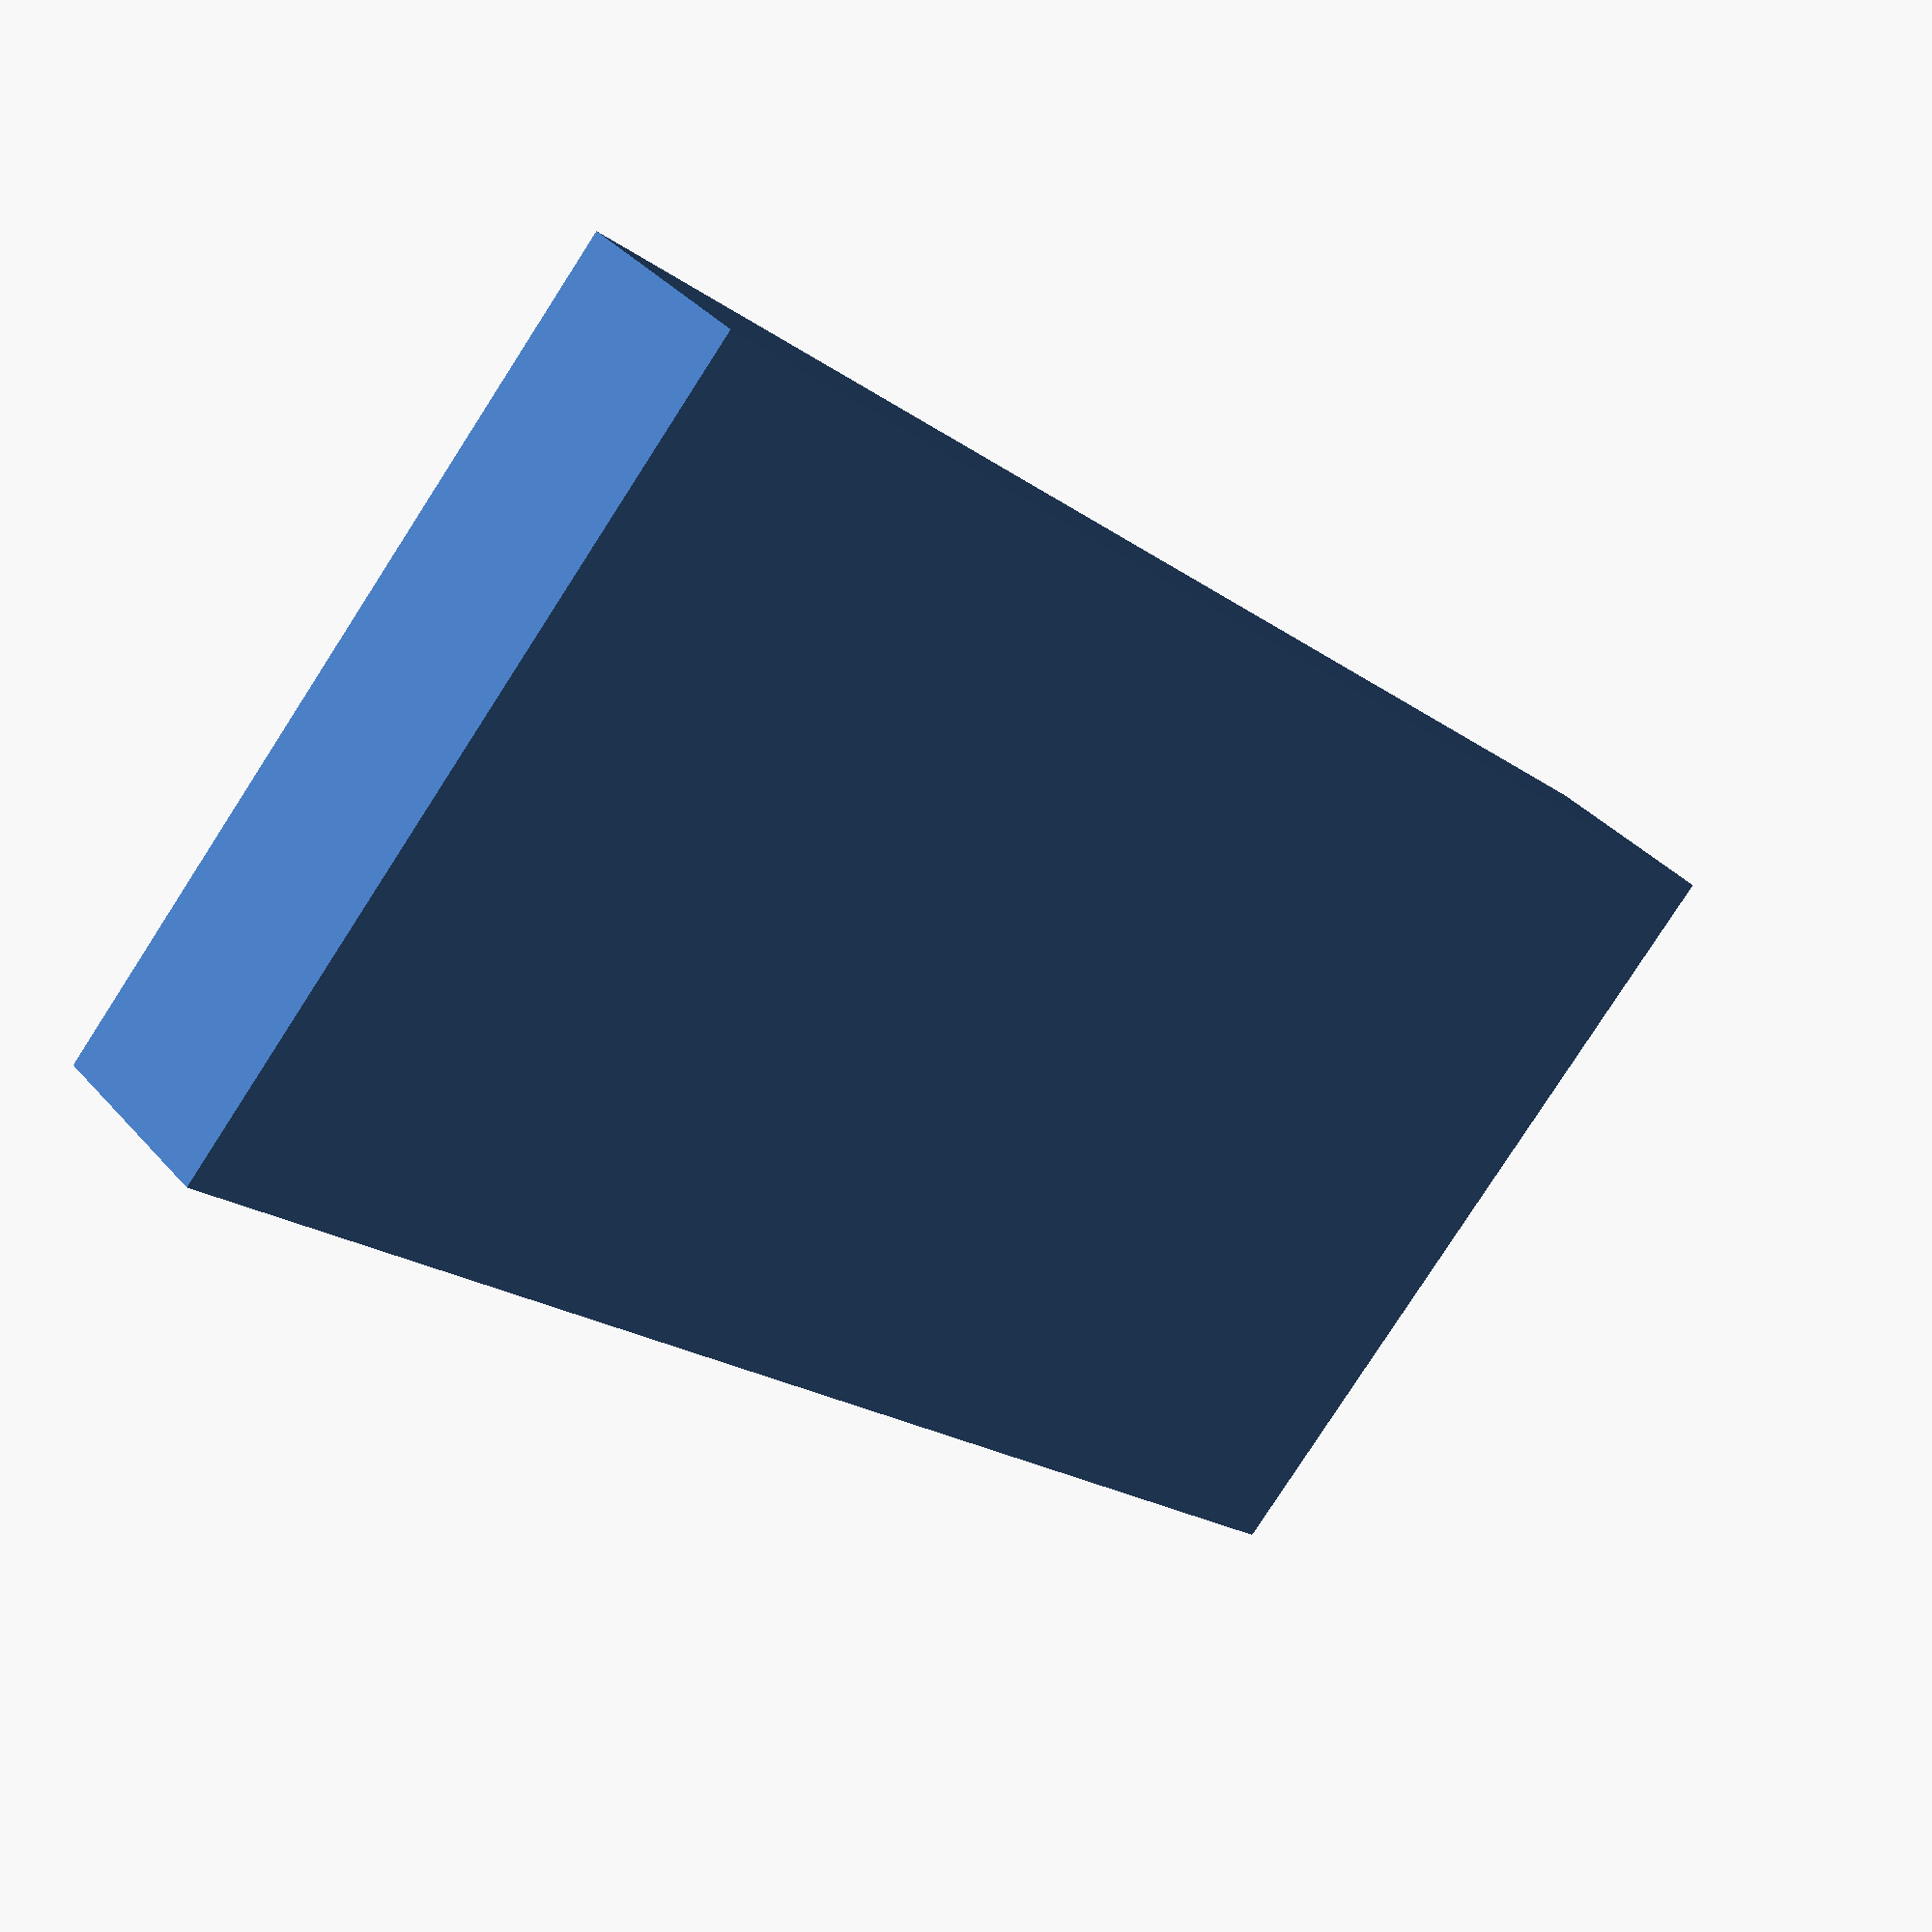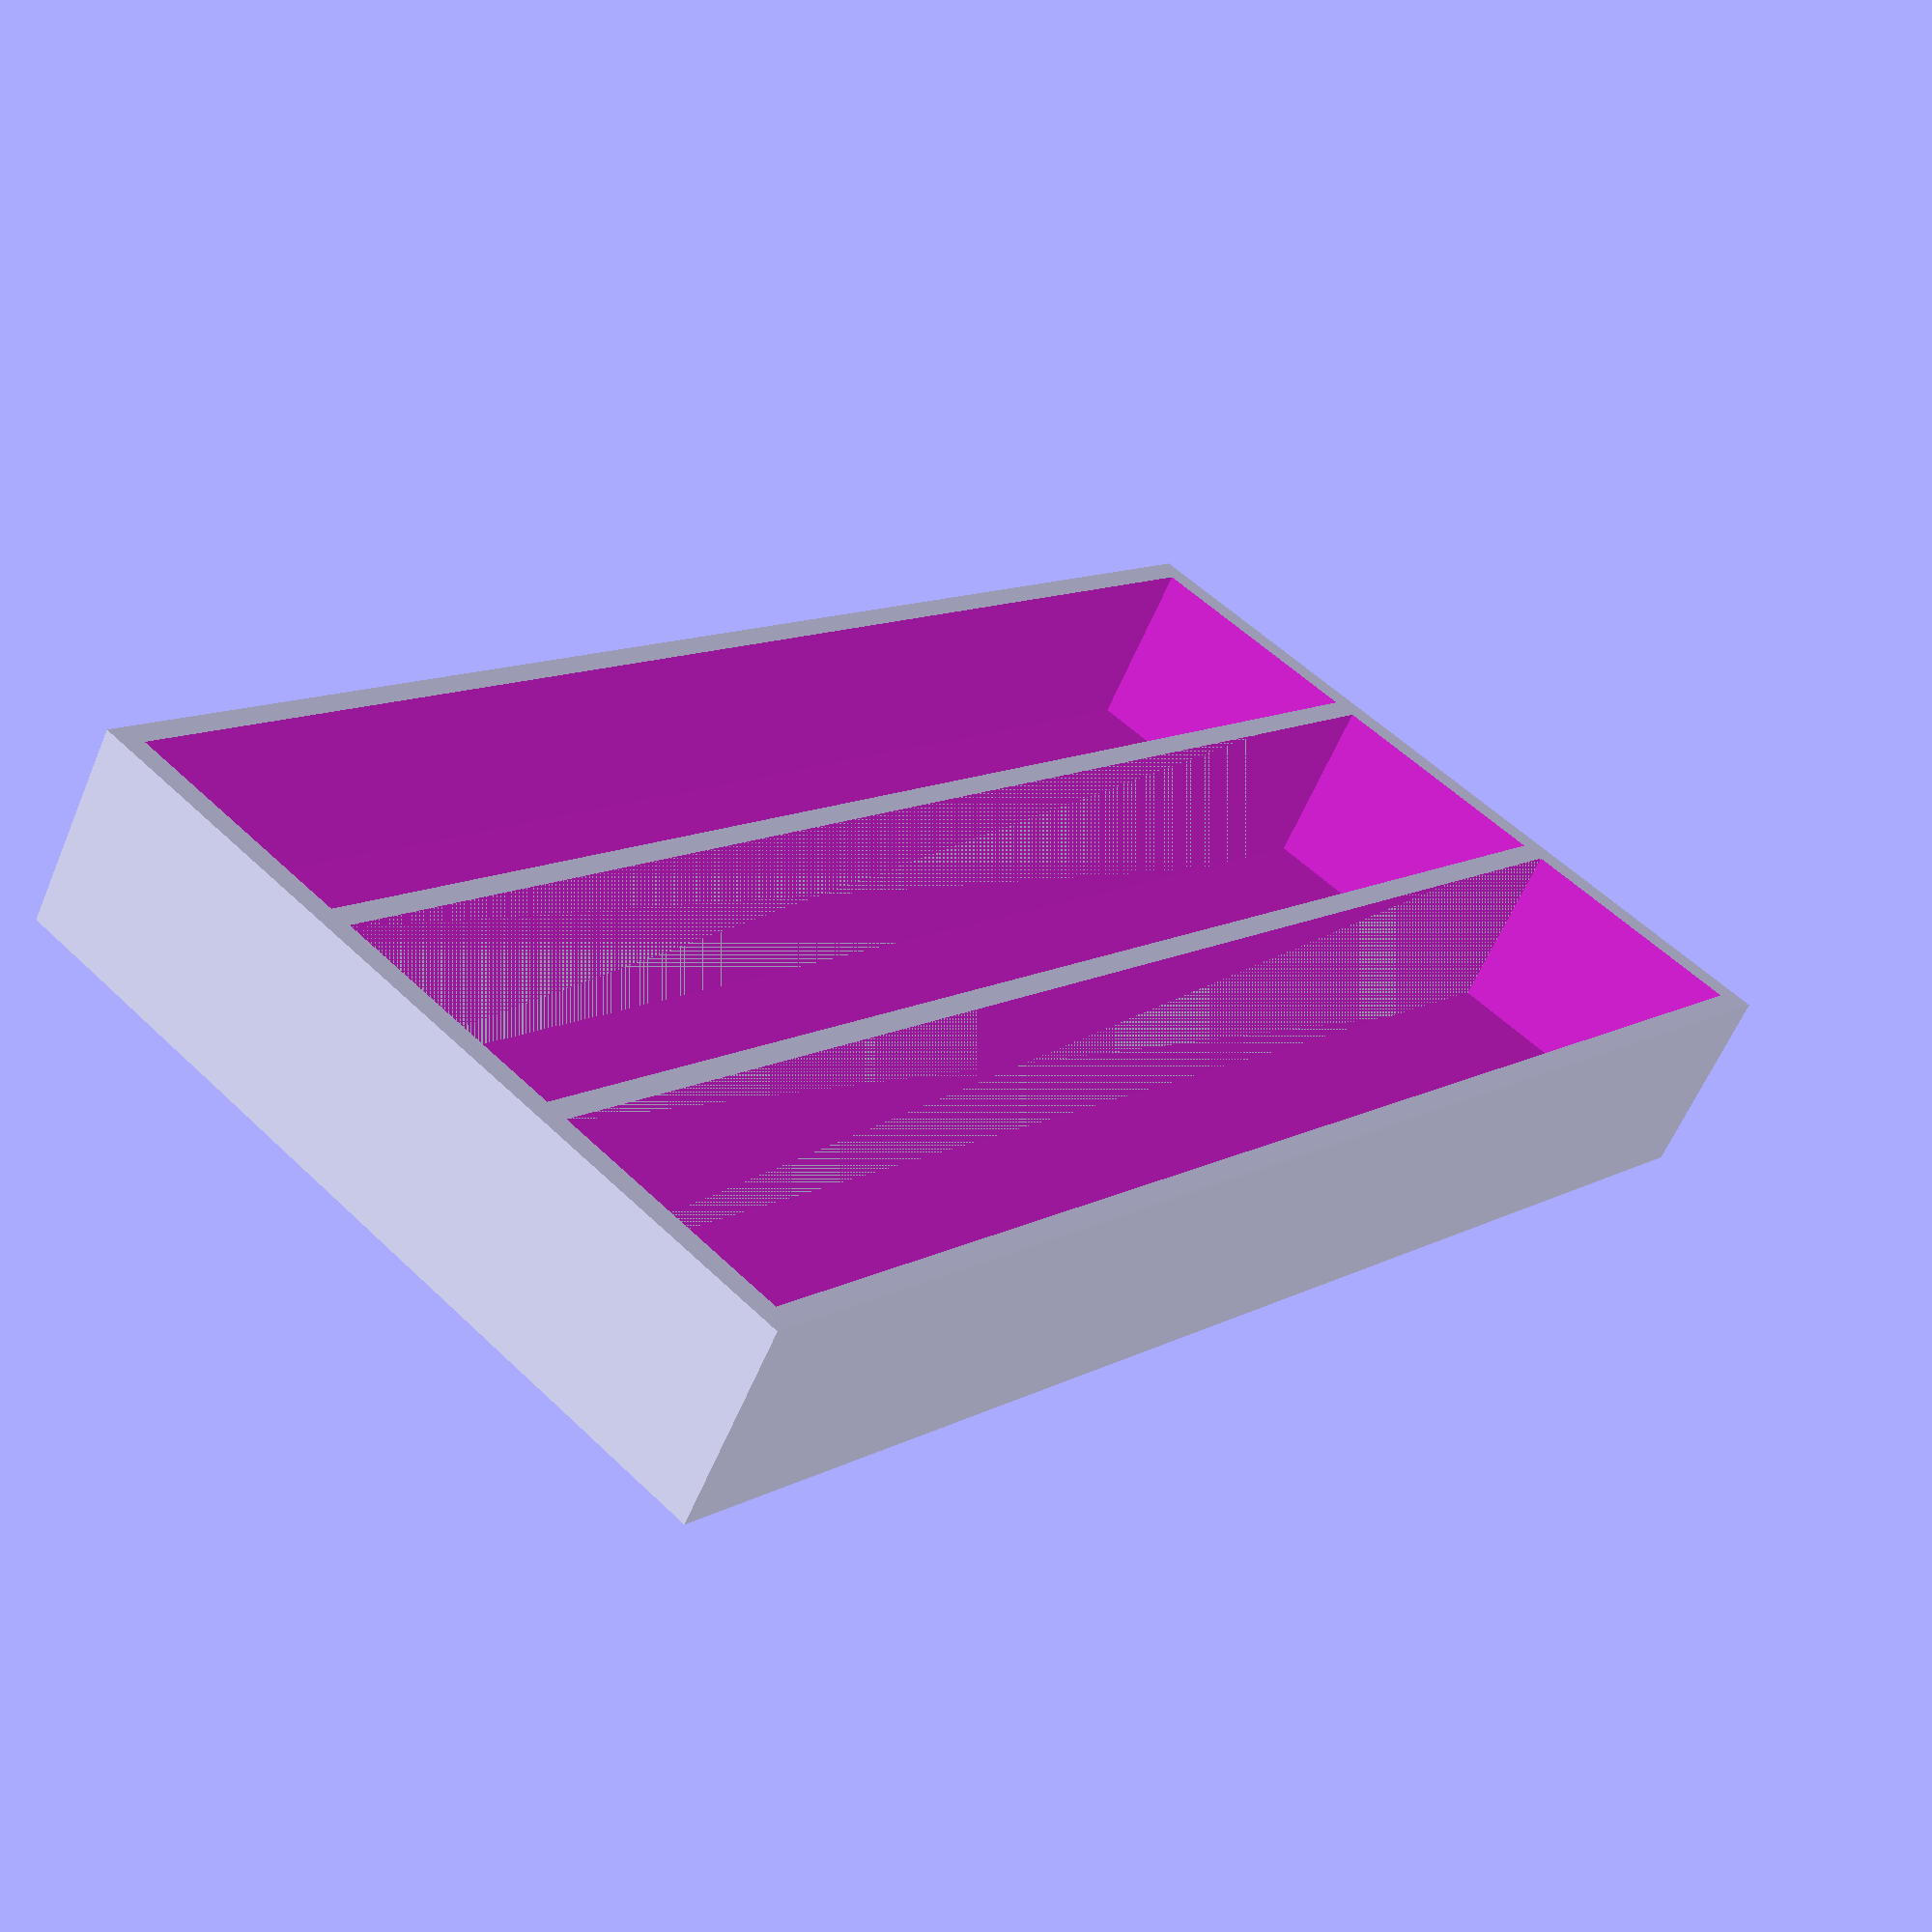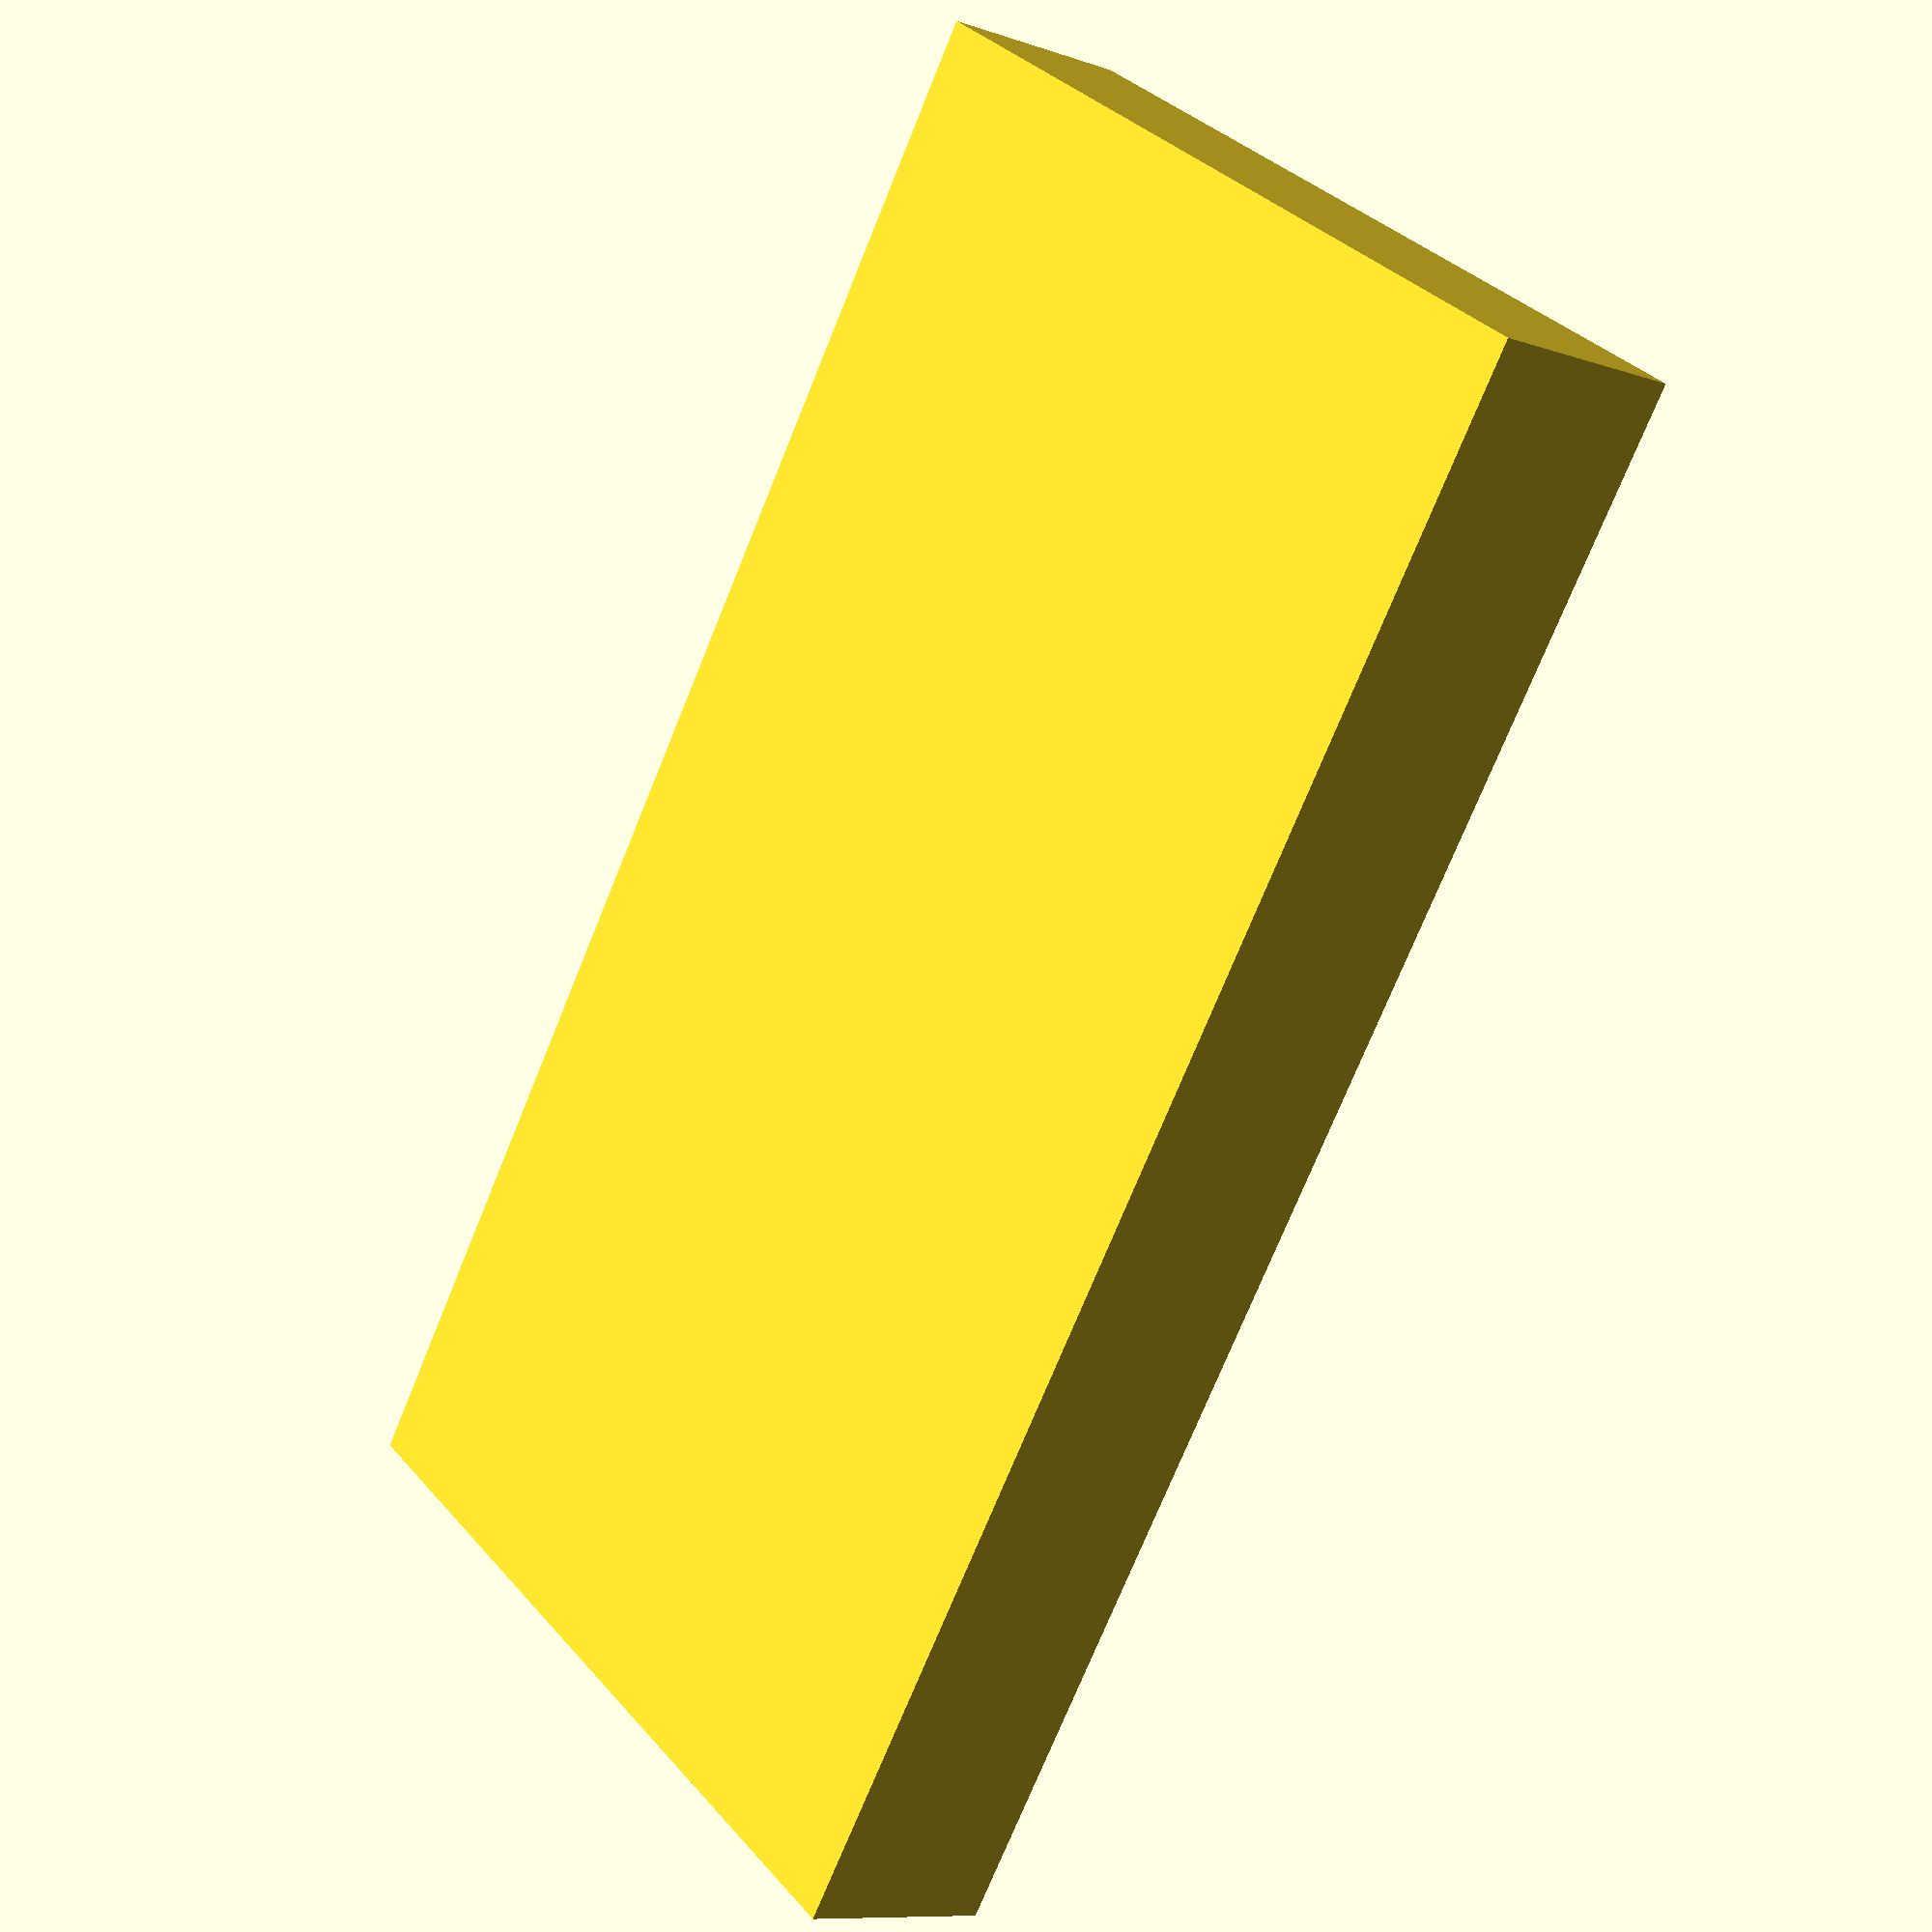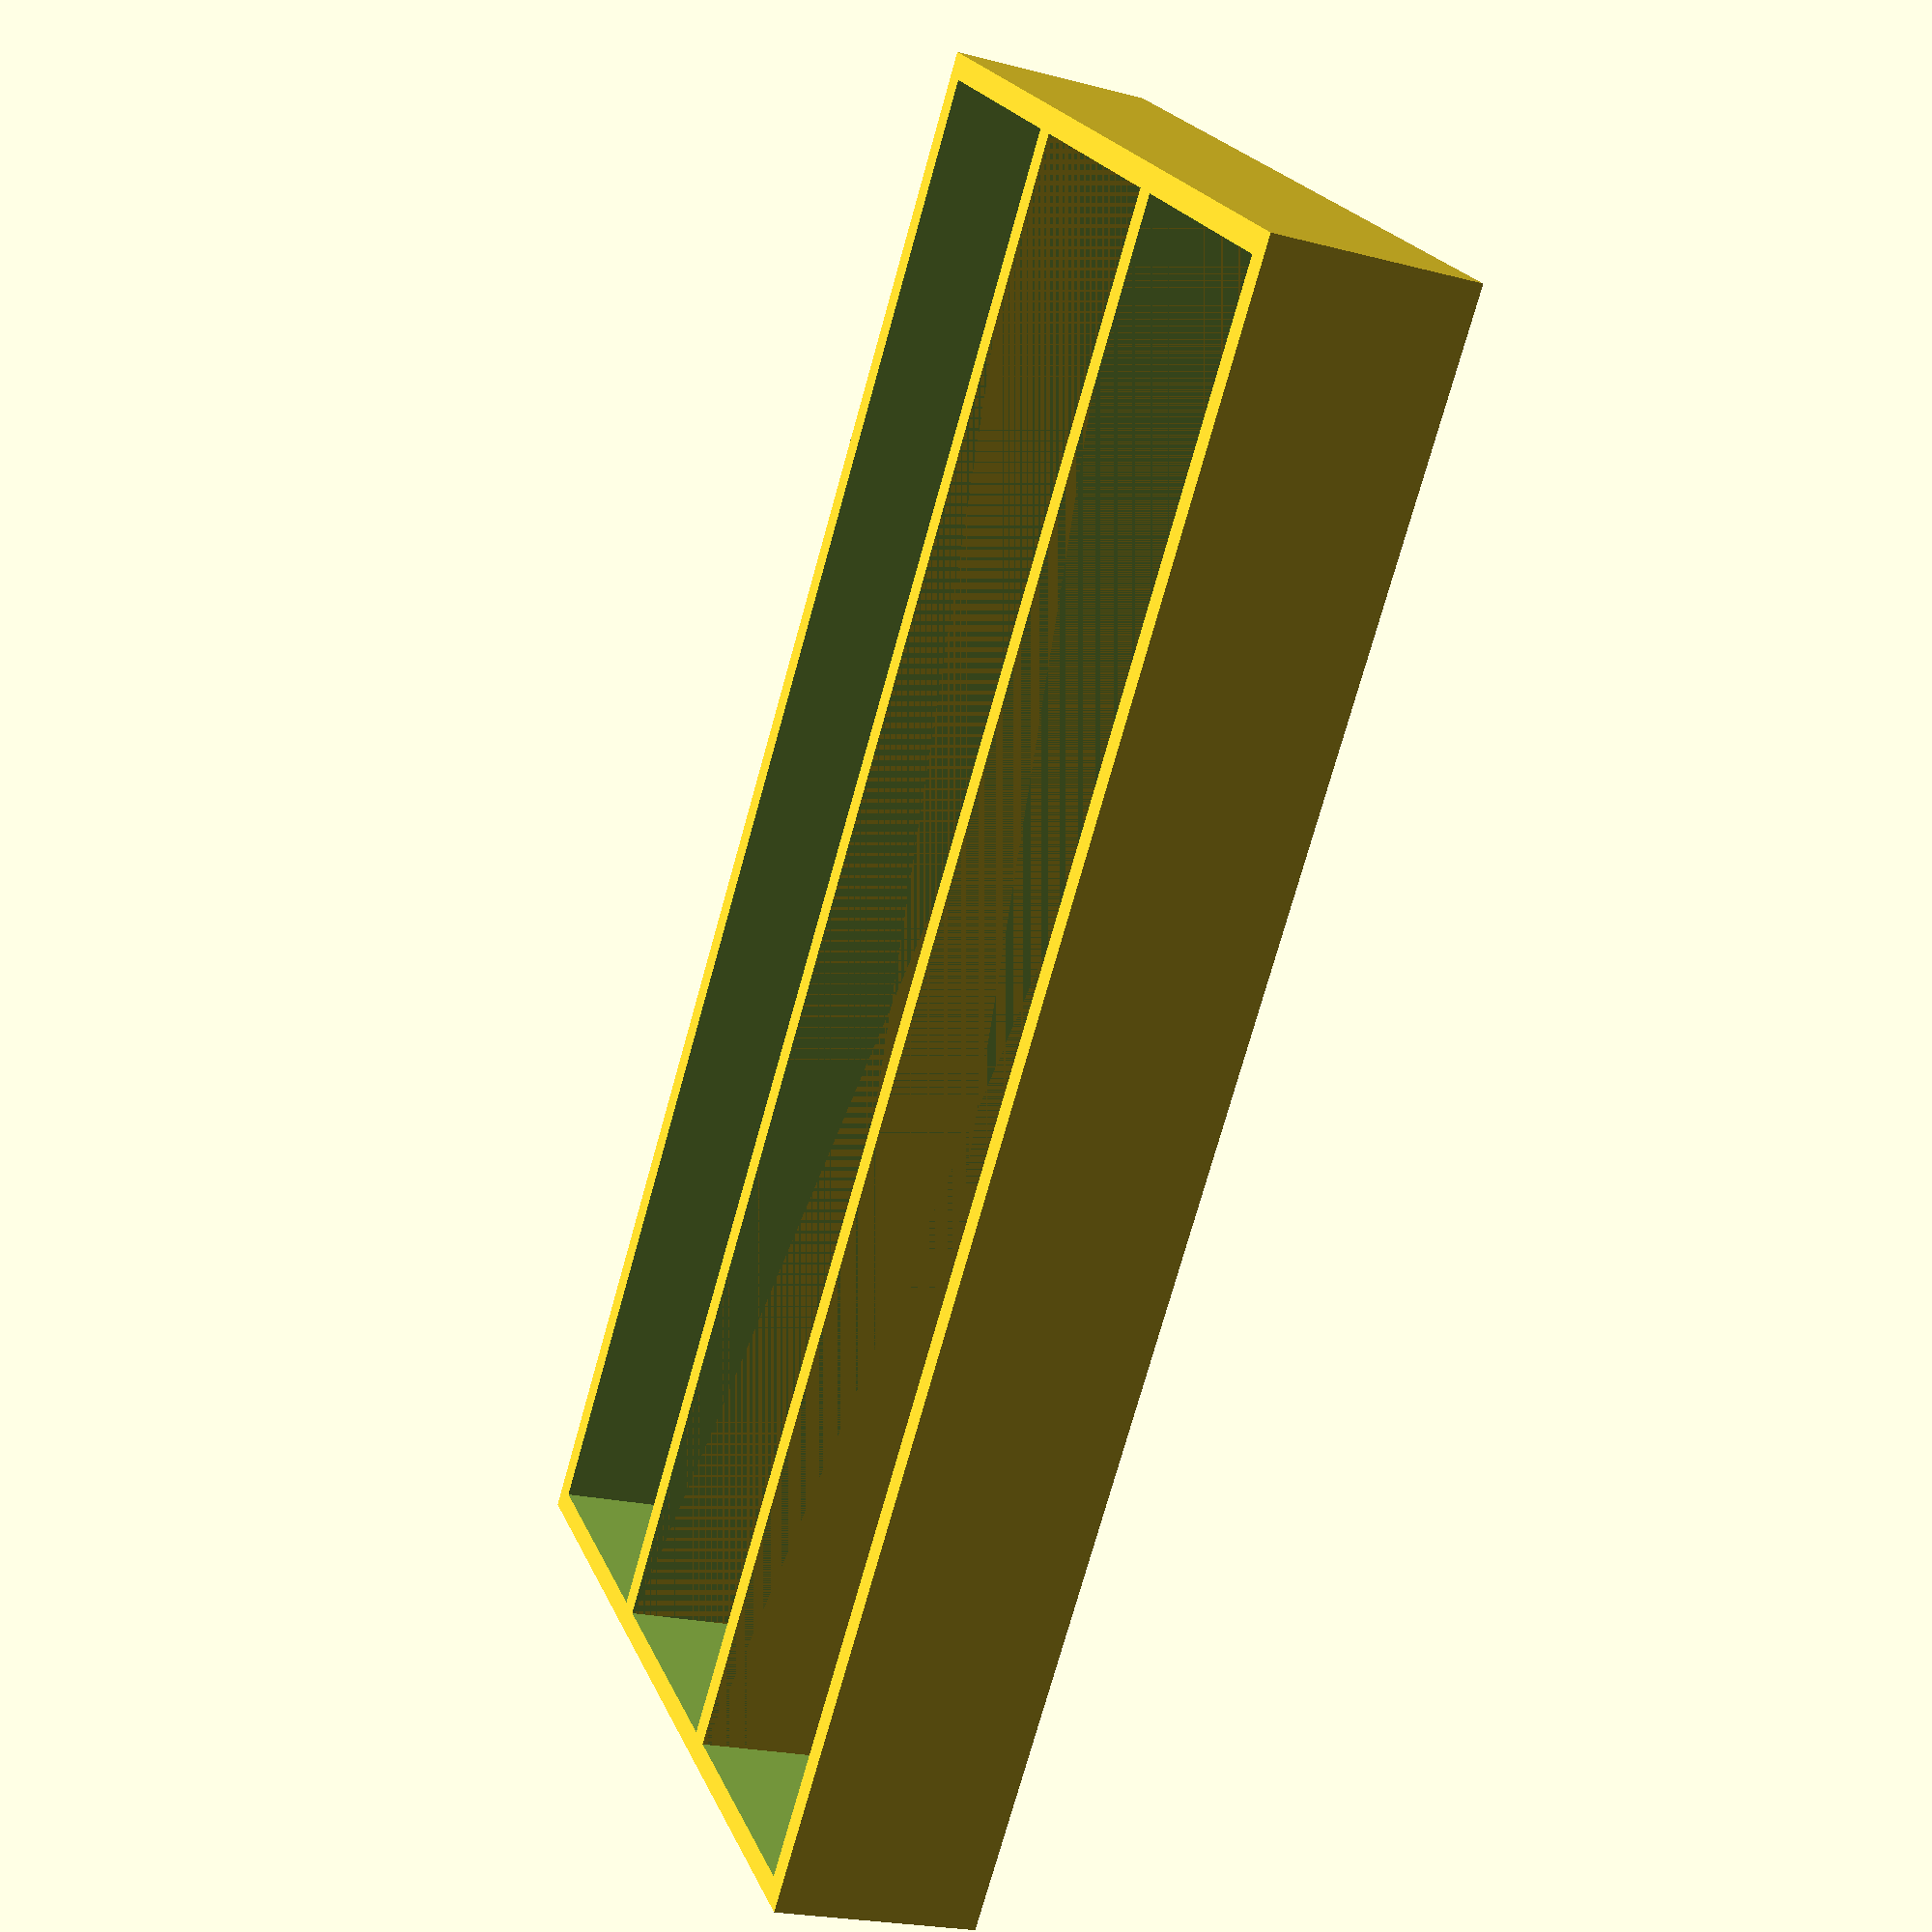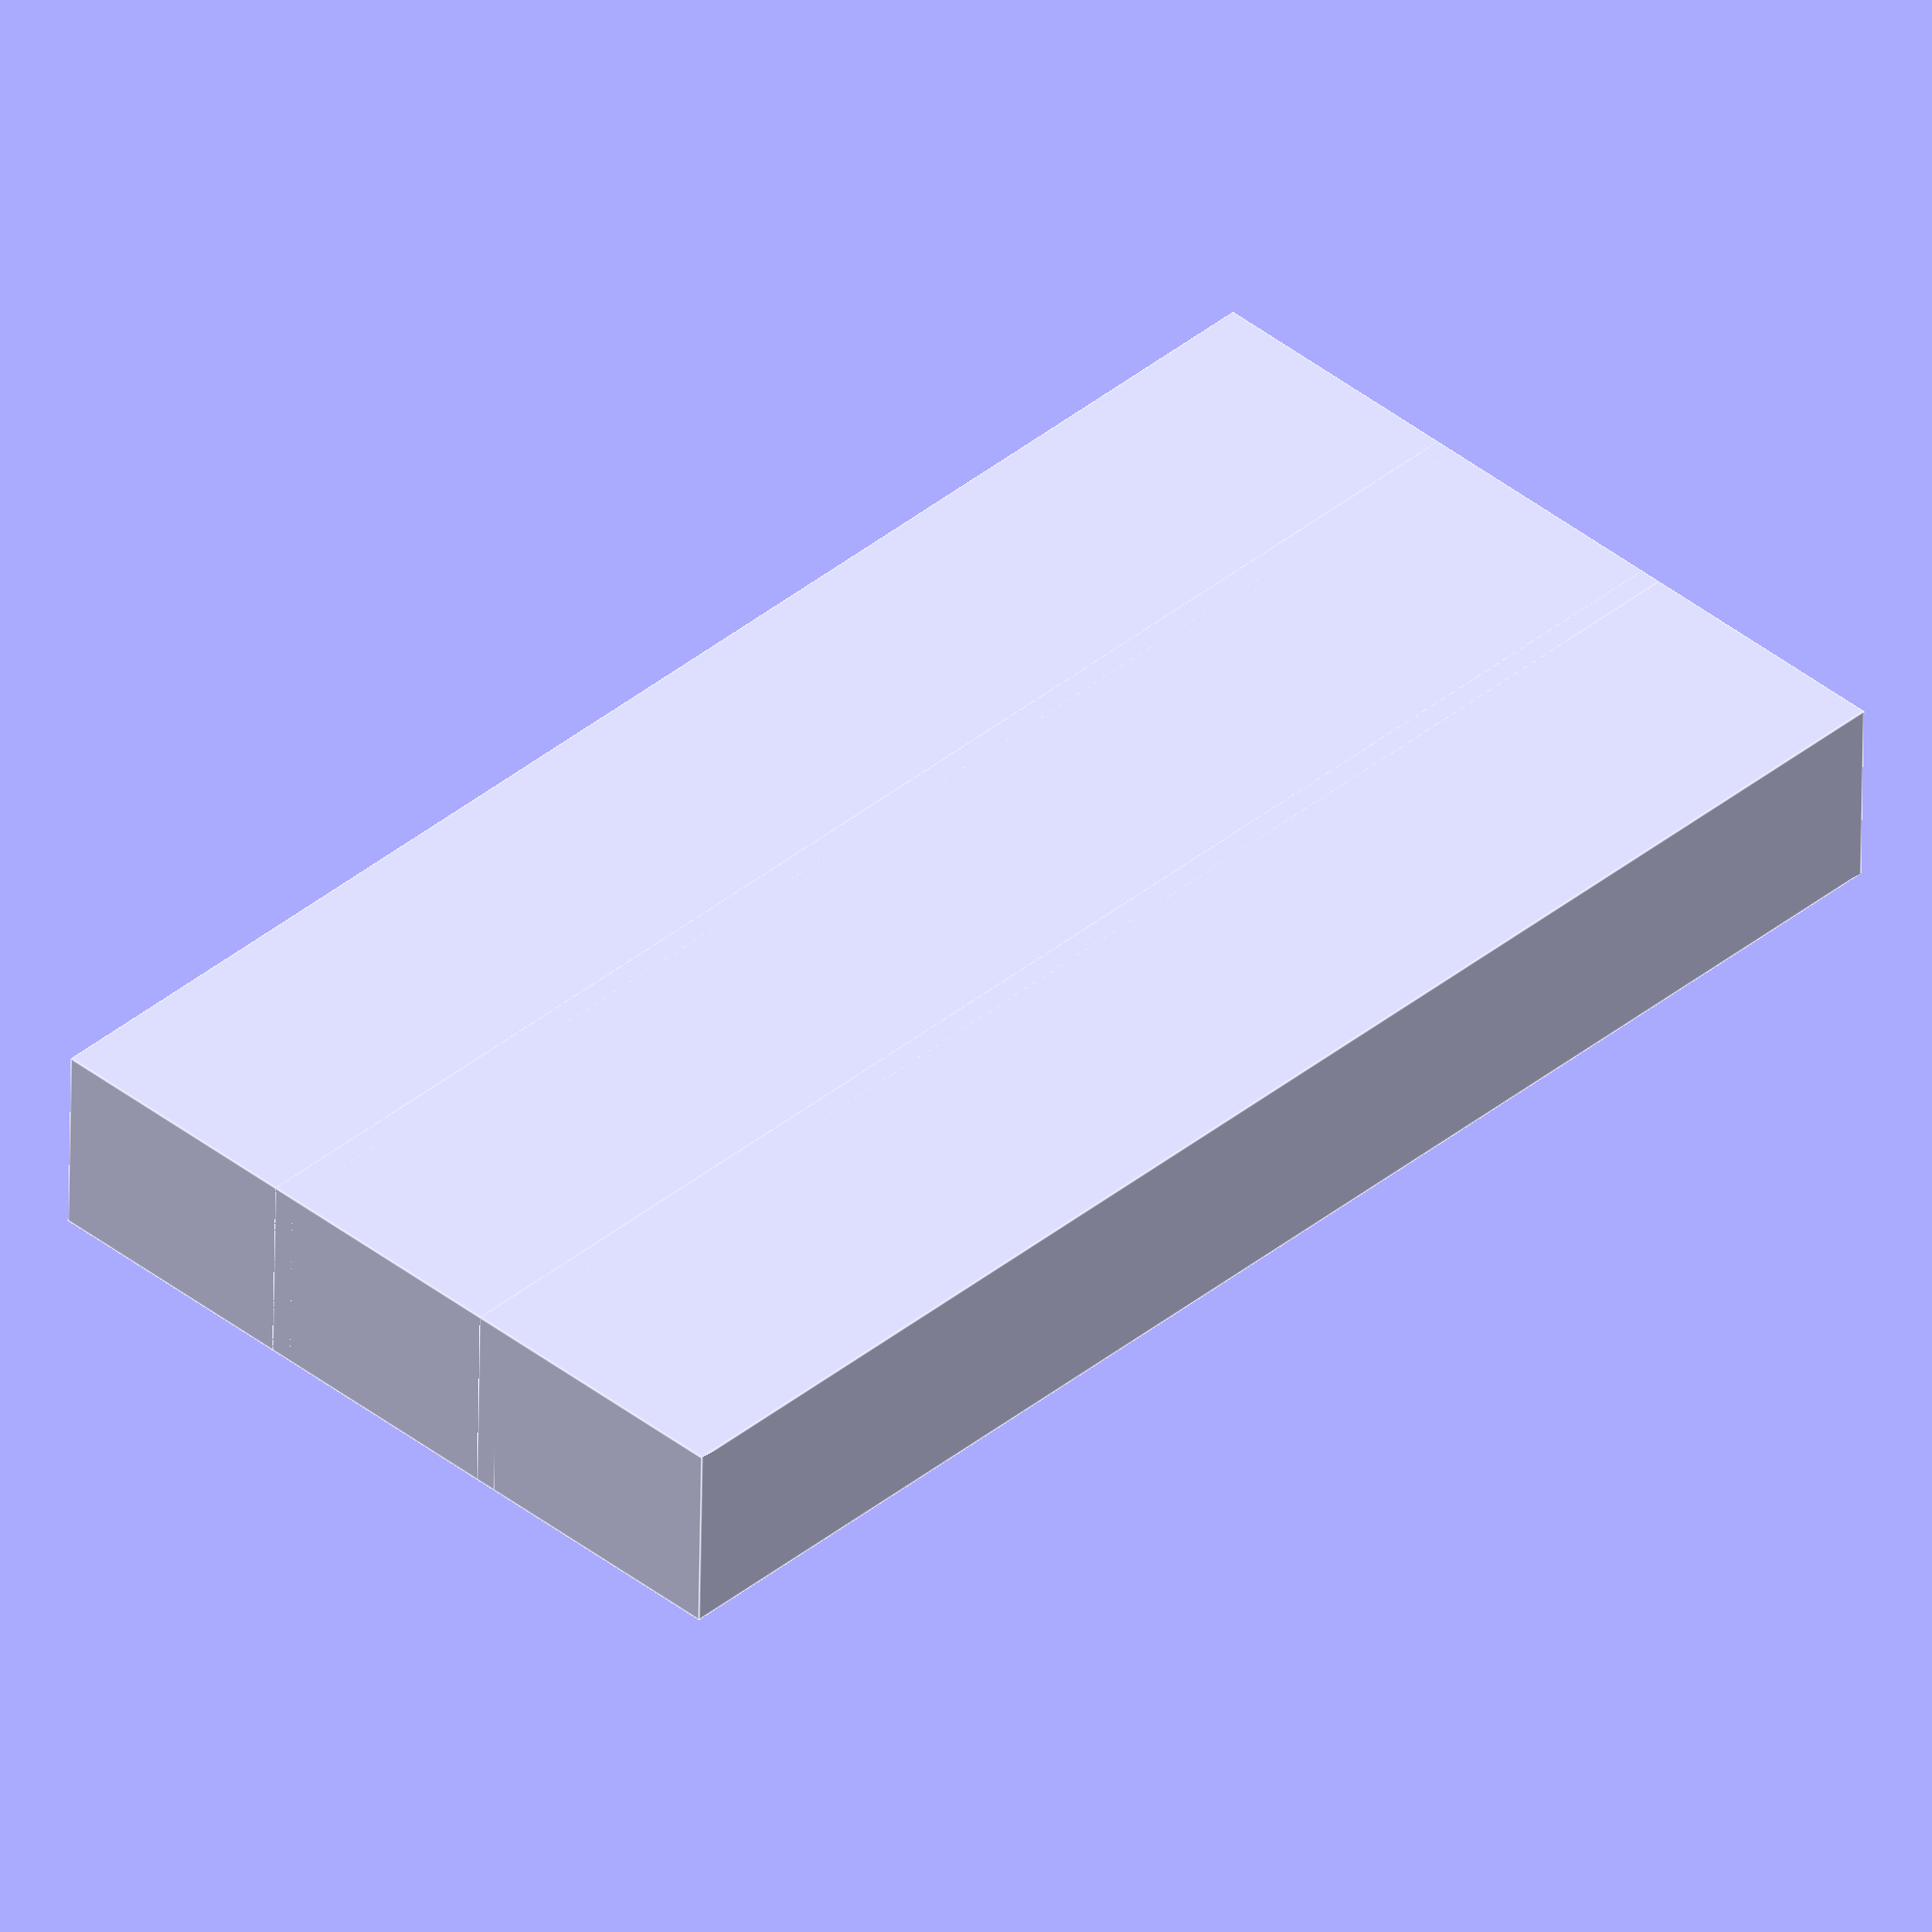
<openscad>

//How thick should the base be (in mm)?
base_thickness=2;
//How wide should the pocket be / is your HDD?
pocket_width=21;
//How long should the pocket be / is your HDD?
pocket_lenght=130;
//How thick should the wall_thickness be (in mm)?
wall_thickness=2;
//How high should the wall_thickness be (in mm)?
wall_height=15;
//How much pockets do you want?
quantity_of_racks=3;
//Do you want to add a skirt?
skirt_on = "no";// [yes,no]
skirt_width=5;//[1:20]



difference(){
    for(i=[1:quantity_of_racks]){    
        xOffset=(wall_thickness+pocket_width)*i;
        if (skirt_on=="yes"){
            translate([xOffset-skirt_width,-skirt_width,0]){
                cube([pocket_width+2*wall_thickness+2*skirt_width,pocket_lenght+2*wall_thickness+2*skirt_width,            base_thickness]);
            }
        }
        translate([xOffset,0,0]){
            difference(){

            //außen
            cube([2*wall_thickness+pocket_width,2*wall_thickness+pocket_lenght,base_thickness+  wall_height]);

            //innen
            translate([wall_thickness,wall_thickness,base_thickness]){
                cube([pocket_width,pocket_lenght,base_thickness+wall_height]);
                }
            }
        }
    }
}

</openscad>
<views>
elev=322.7 azim=47.9 roll=144.1 proj=p view=wireframe
elev=240.3 azim=220.9 roll=202.8 proj=p view=solid
elev=9.7 azim=145.7 roll=228.4 proj=p view=solid
elev=202.4 azim=221.0 roll=114.2 proj=p view=wireframe
elev=230.4 azim=315.7 roll=0.8 proj=o view=edges
</views>
